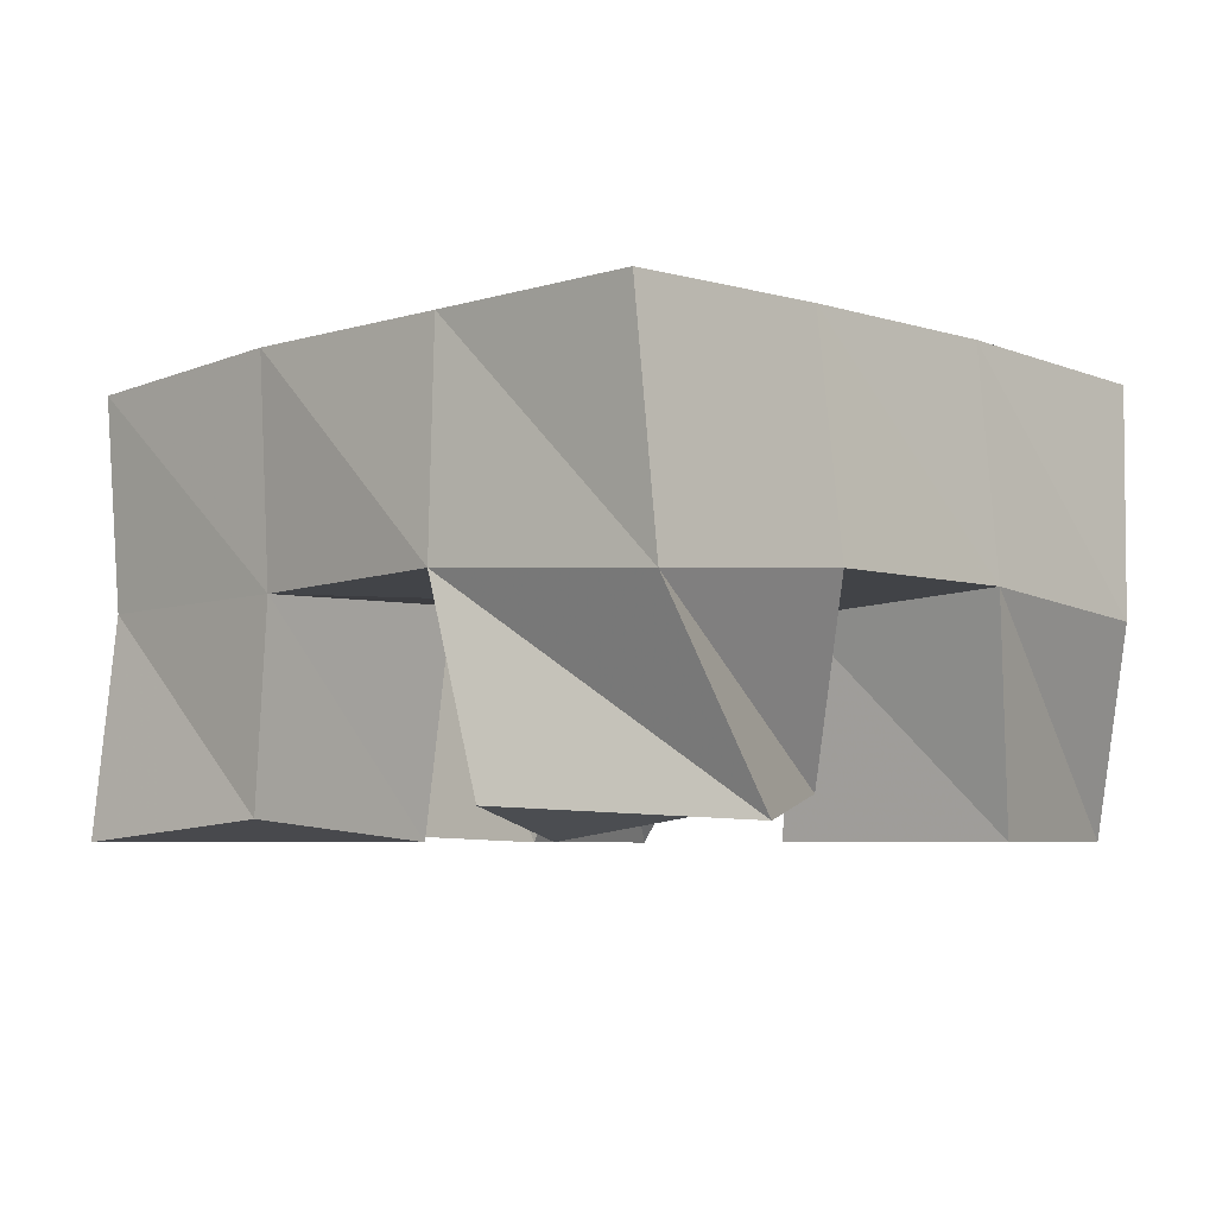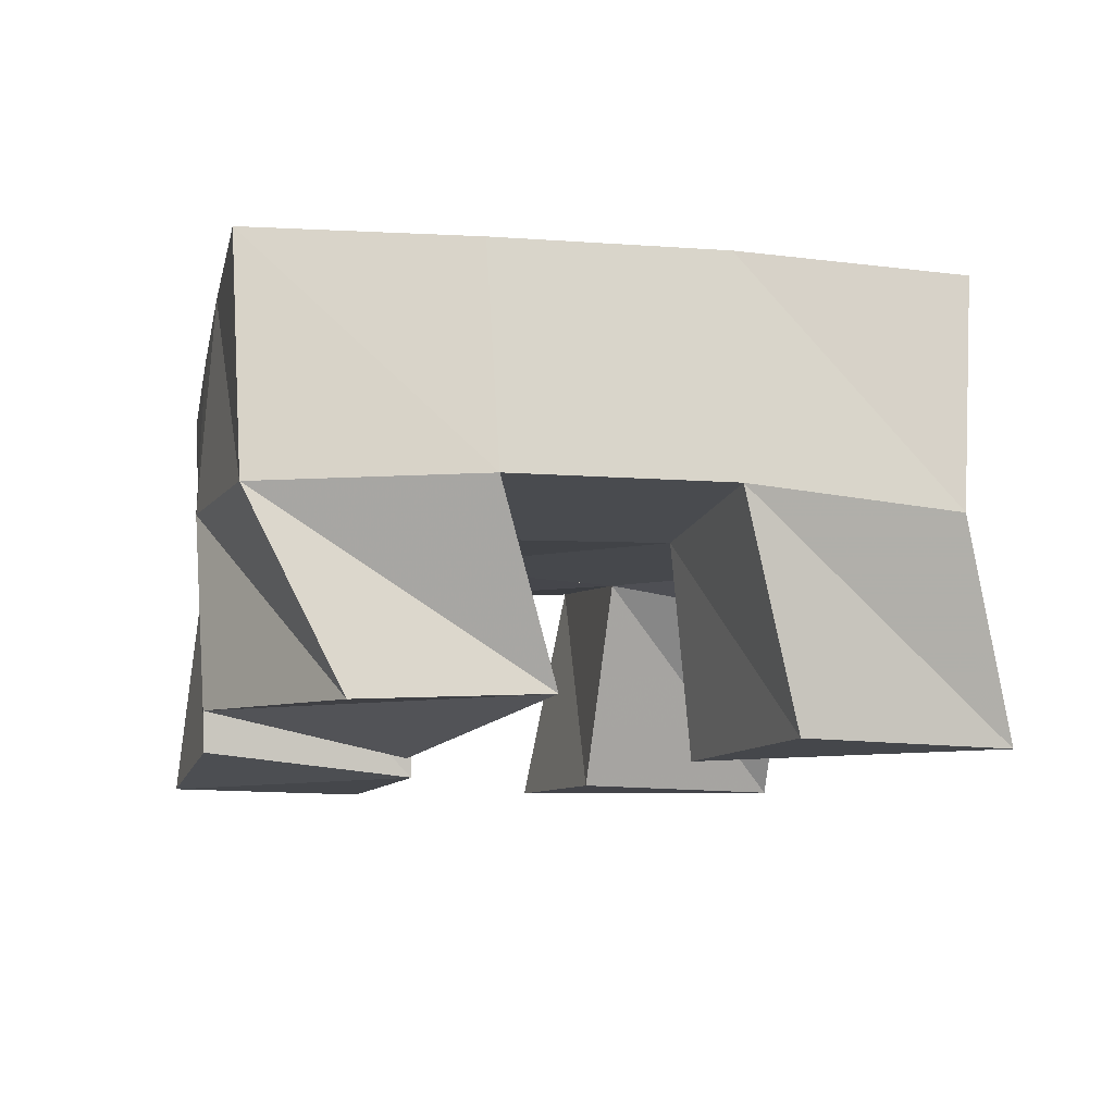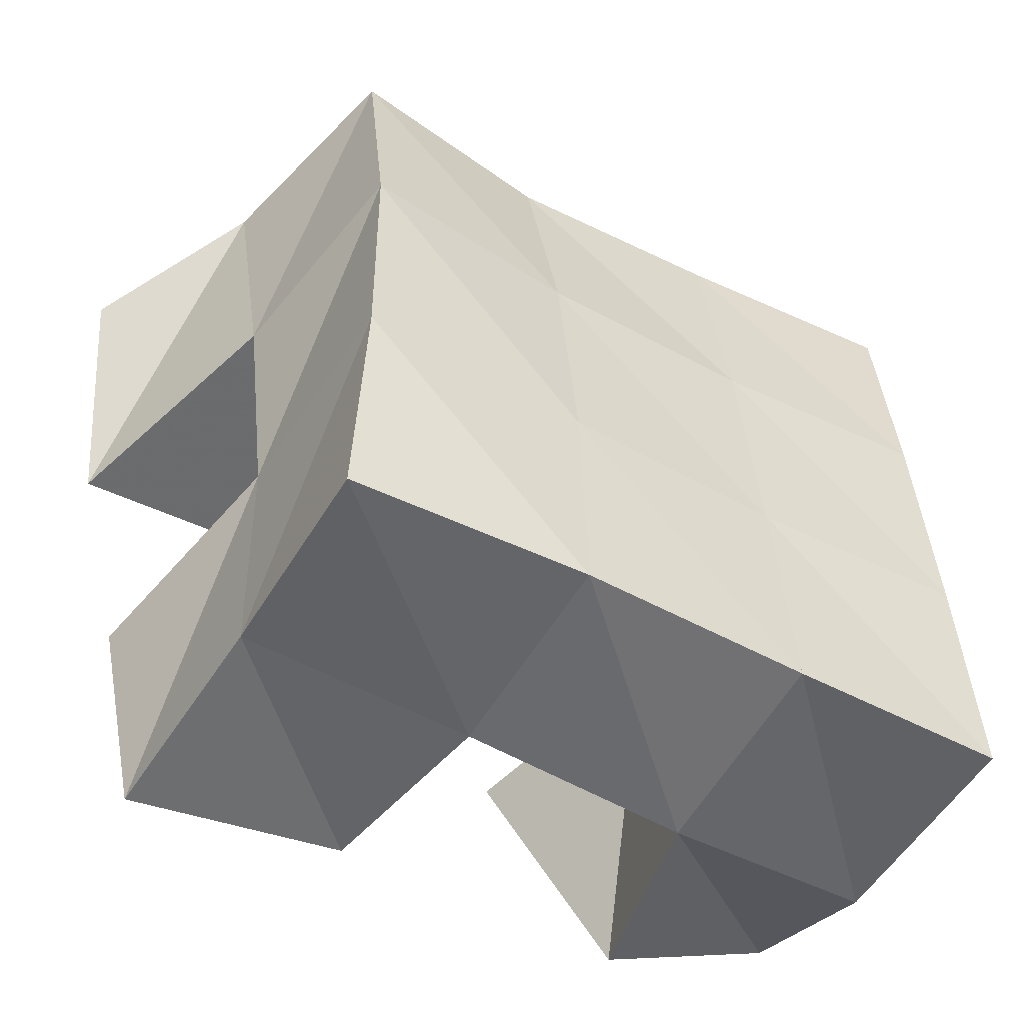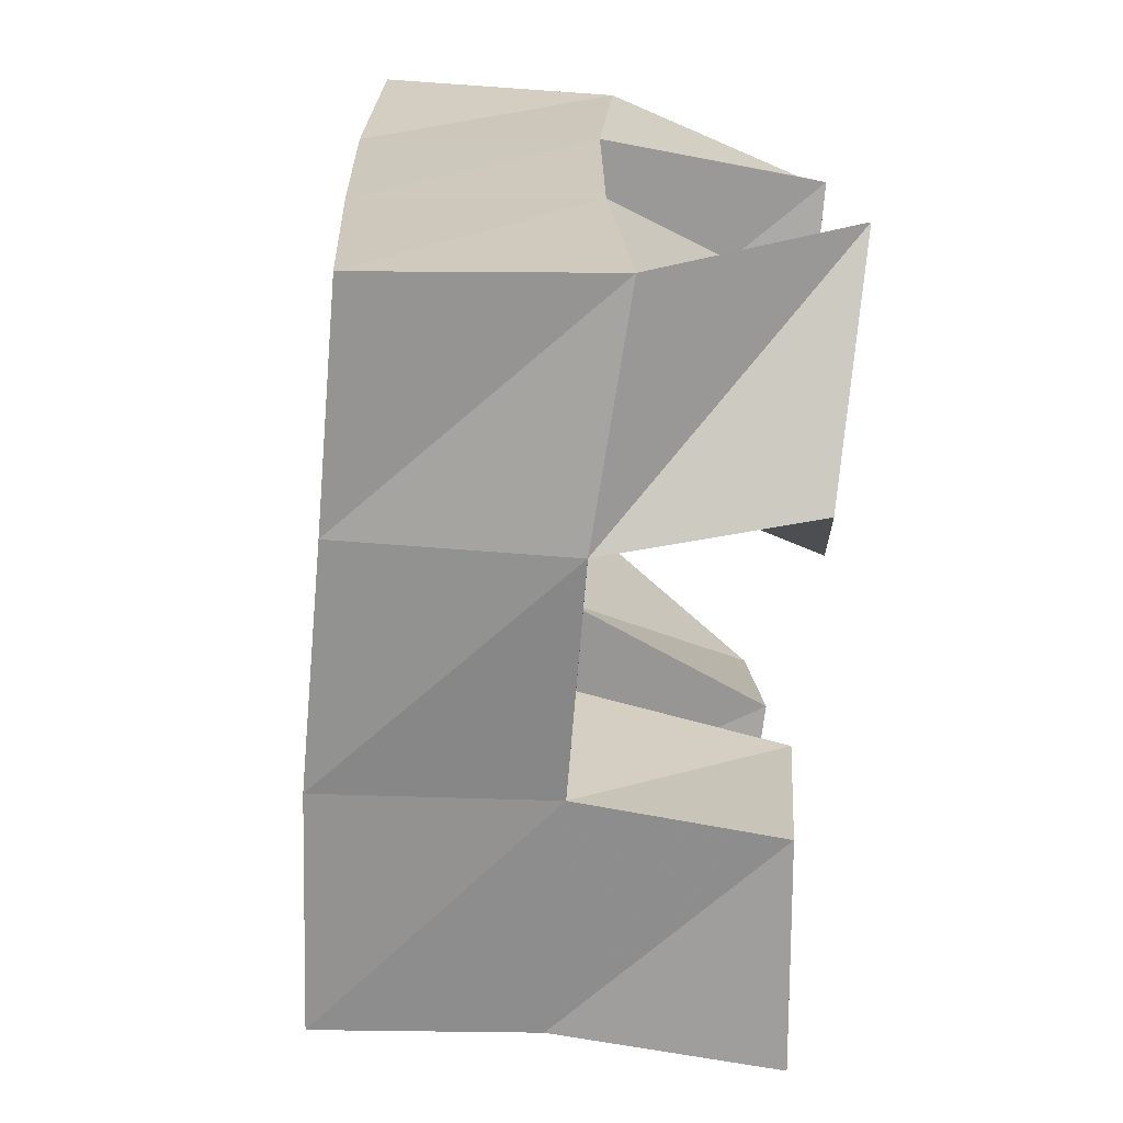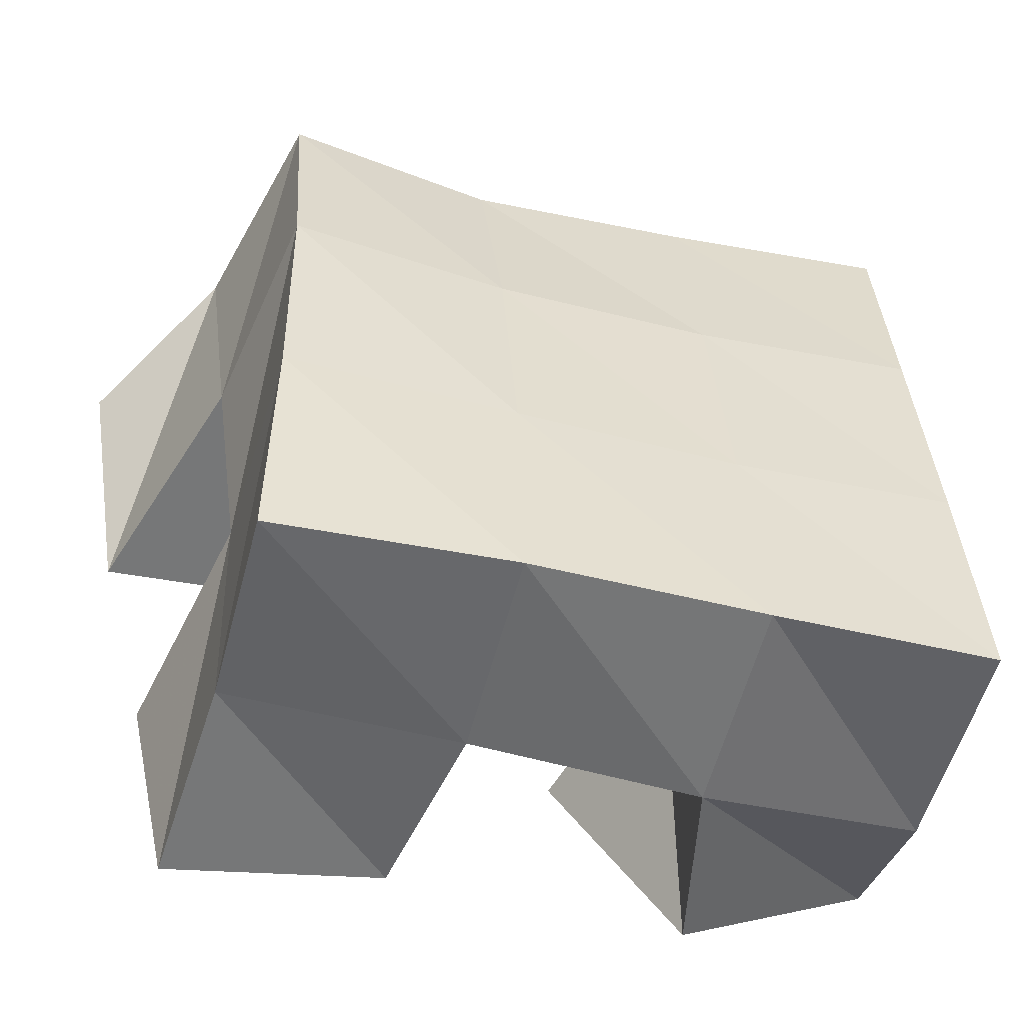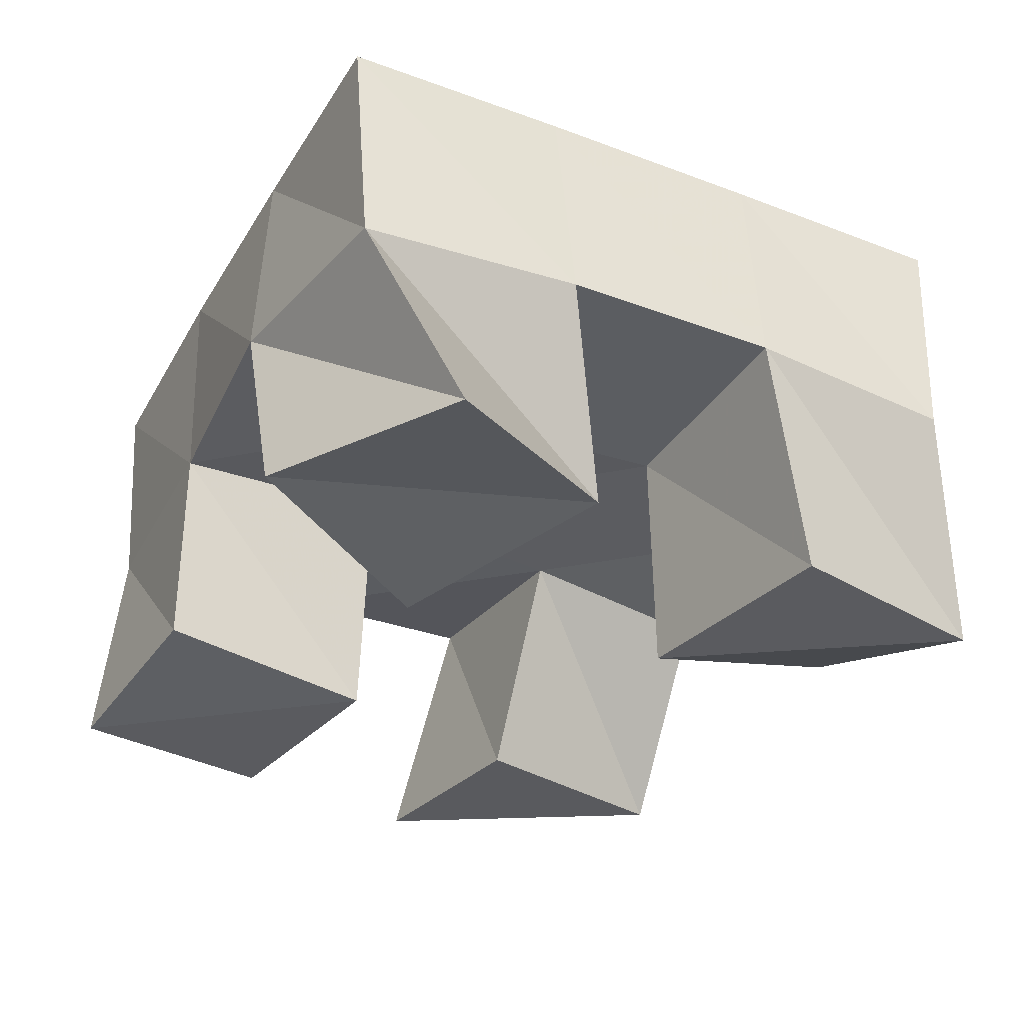
<metadata>
{"format":"obj","ext":"obj","renderer":"f3d","projection":"perspective","resolution":1024,"background":"white","views":[{"elev":-5.3,"azim":-132.8,"up":"+Y"},{"elev":-10.5,"azim":-98.2,"up":"+Y"},{"elev":-53.3,"azim":148.0,"up":"+Z"},{"elev":-63.7,"azim":-95.3,"up":"+Z"},{"elev":-53.6,"azim":163.1,"up":"+Z"},{"elev":-33.1,"azim":-113.8,"up":"+Y"}]}
</metadata>
<code>
v 0.1558 0.1035 0.1228
v 0.1619 0.1453 0.1023
v 0.2017 0.1063 0.09639
v 0.2124 0.1488 0.09374
v 0.1862 0.1091 0.1667
v 0.1654 0.1493 0.1522
v 0.2301 0.1 0.1399
v 0.2176 0.1461 0.1461
v 0.292 0.1 0.1887
v 0.2718 0.1462 0.1921
v 0.3405 0.1019 0.1799
v 0.325 0.1529 0.1885
v 0.3065 0.1 0.2368
v 0.2751 0.1398 0.2364
v 0.3521 0.1186 0.2236
v 0.3311 0.1497 0.2394
v 0.1776 0.1 0.214
v 0.1688 0.1495 0.2012
v 0.2281 0.1 0.2021
v 0.218 0.1466 0.1959
v 0.192 0.1 0.2628
v 0.1725 0.1456 0.2478
v 0.2349 0.1119 0.2507
v 0.2242 0.1448 0.2461
v 0.2686 0.1044 0.09627
v 0.2632 0.1478 0.09497
v 0.3166 0.1 0.08941
v 0.3154 0.1473 0.09408
v 0.2763 0.1 0.1448
v 0.2661 0.1488 0.1433
v 0.3272 0.1 0.1347
v 0.3176 0.1495 0.1436
v 0.1654 0.1966 0.09978
v 0.2145 0.1963 0.09675
v 0.1694 0.1982 0.1497
v 0.2178 0.1961 0.1471
v 0.1732 0.1988 0.2005
v 0.2217 0.1955 0.1983
v 0.1744 0.1961 0.2508
v 0.2248 0.1914 0.2495
v 0.2657 0.1964 0.09425
v 0.2671 0.1969 0.1444
v 0.2702 0.1953 0.1959
v 0.2736 0.1885 0.2474
v 0.3173 0.1932 0.09177
v 0.3176 0.198 0.1417
v 0.3188 0.1991 0.1933
v 0.3209 0.194 0.2454
f 1 2 4
f 3 1 4
f 2 6 8
f 4 2 8
f 6 5 7
f 8 6 7
f 5 1 3
f 7 5 3
f 8 7 3
f 4 8 3
f 2 1 5
f 6 2 5
f 9 10 12
f 11 9 12
f 10 14 16
f 12 10 16
f 14 13 15
f 16 14 15
f 13 9 11
f 15 13 11
f 16 15 11
f 12 16 11
f 10 9 13
f 14 10 13
f 17 18 20
f 19 17 20
f 18 22 24
f 20 18 24
f 22 21 23
f 24 22 23
f 21 17 19
f 23 21 19
f 24 23 19
f 20 24 19
f 18 17 21
f 22 18 21
f 25 26 28
f 27 25 28
f 26 30 32
f 28 26 32
f 30 29 31
f 32 30 31
f 29 25 27
f 31 29 27
f 32 31 27
f 28 32 27
f 26 25 29
f 30 26 29
f 2 33 34
f 4 2 34
f 33 35 36
f 34 33 36
f 35 6 8
f 36 35 8
f 6 2 4
f 8 6 4
f 36 8 4
f 34 36 4
f 33 2 6
f 35 33 6
f 6 35 36
f 8 6 36
f 35 37 38
f 36 35 38
f 37 18 20
f 38 37 20
f 18 6 8
f 20 18 8
f 38 20 8
f 36 38 8
f 35 6 18
f 37 35 18
f 18 37 38
f 20 18 38
f 37 39 40
f 38 37 40
f 39 22 24
f 40 39 24
f 22 18 20
f 24 22 20
f 40 24 20
f 38 40 20
f 37 18 22
f 39 37 22
f 4 34 41
f 26 4 41
f 34 36 42
f 41 34 42
f 36 8 30
f 42 36 30
f 8 4 26
f 30 8 26
f 42 30 26
f 41 42 26
f 34 4 8
f 36 34 8
f 8 36 42
f 30 8 42
f 36 38 43
f 42 36 43
f 38 20 10
f 43 38 10
f 20 8 30
f 10 20 30
f 43 10 30
f 42 43 30
f 36 8 20
f 38 36 20
f 20 38 43
f 10 20 43
f 38 40 44
f 43 38 44
f 40 24 14
f 44 40 14
f 24 20 10
f 14 24 10
f 44 14 10
f 43 44 10
f 38 20 24
f 40 38 24
f 26 41 45
f 28 26 45
f 41 42 46
f 45 41 46
f 42 30 32
f 46 42 32
f 30 26 28
f 32 30 28
f 46 32 28
f 45 46 28
f 41 26 30
f 42 41 30
f 30 42 46
f 32 30 46
f 42 43 47
f 46 42 47
f 43 10 12
f 47 43 12
f 10 30 32
f 12 10 32
f 47 12 32
f 46 47 32
f 42 30 10
f 43 42 10
f 10 43 47
f 12 10 47
f 43 44 48
f 47 43 48
f 44 14 16
f 48 44 16
f 14 10 12
f 16 14 12
f 48 16 12
f 47 48 12
f 43 10 14
f 44 43 14

</code>
